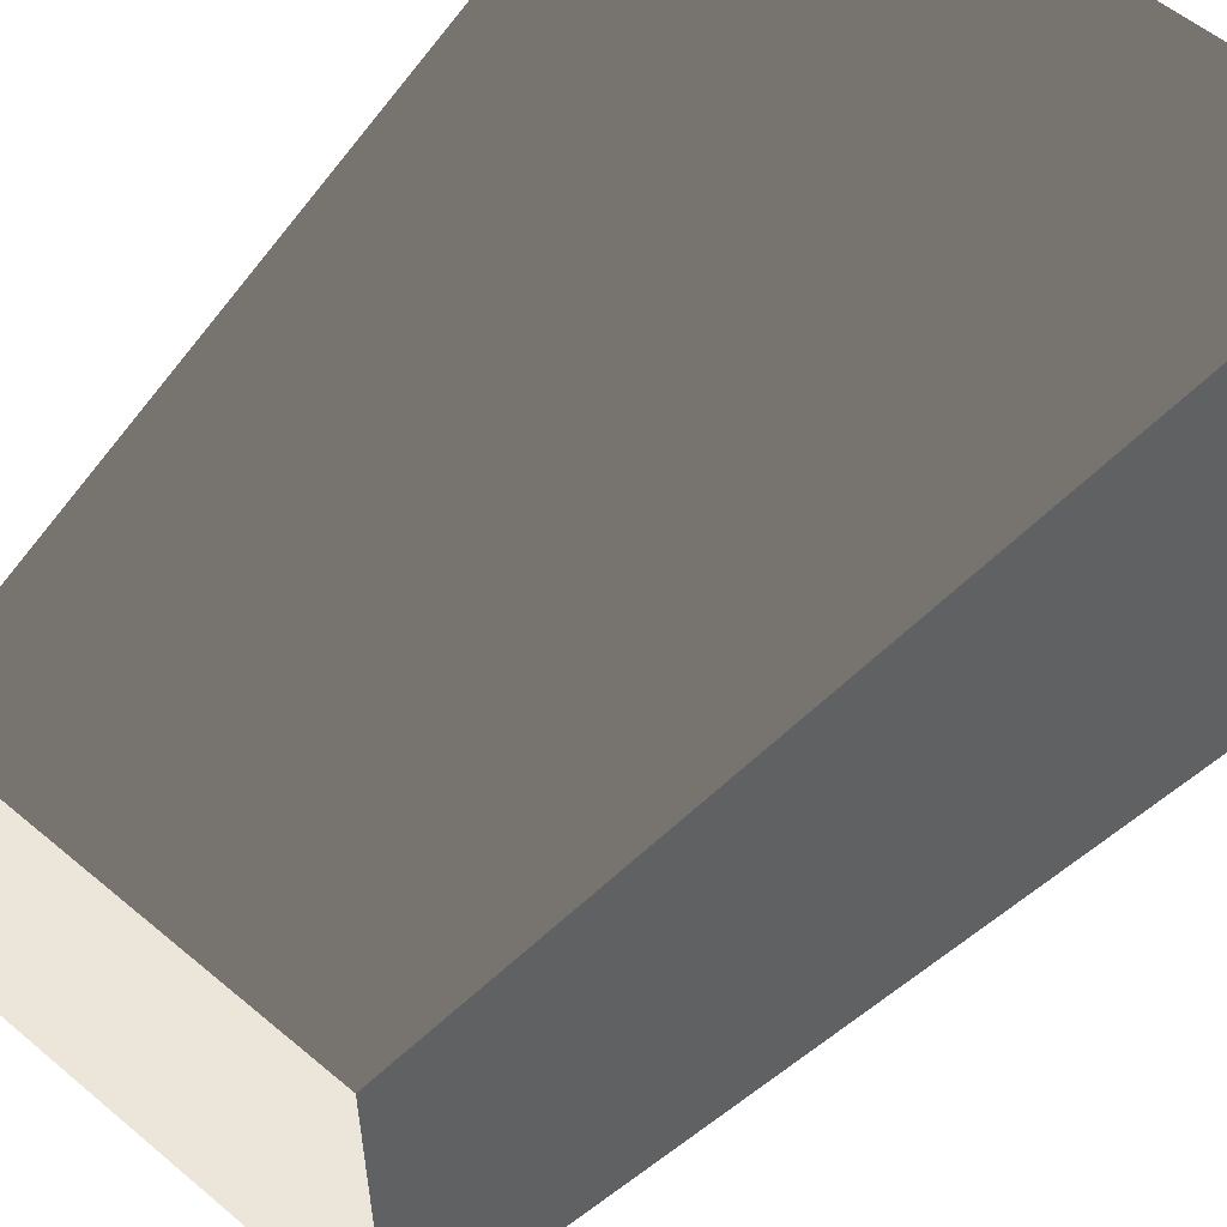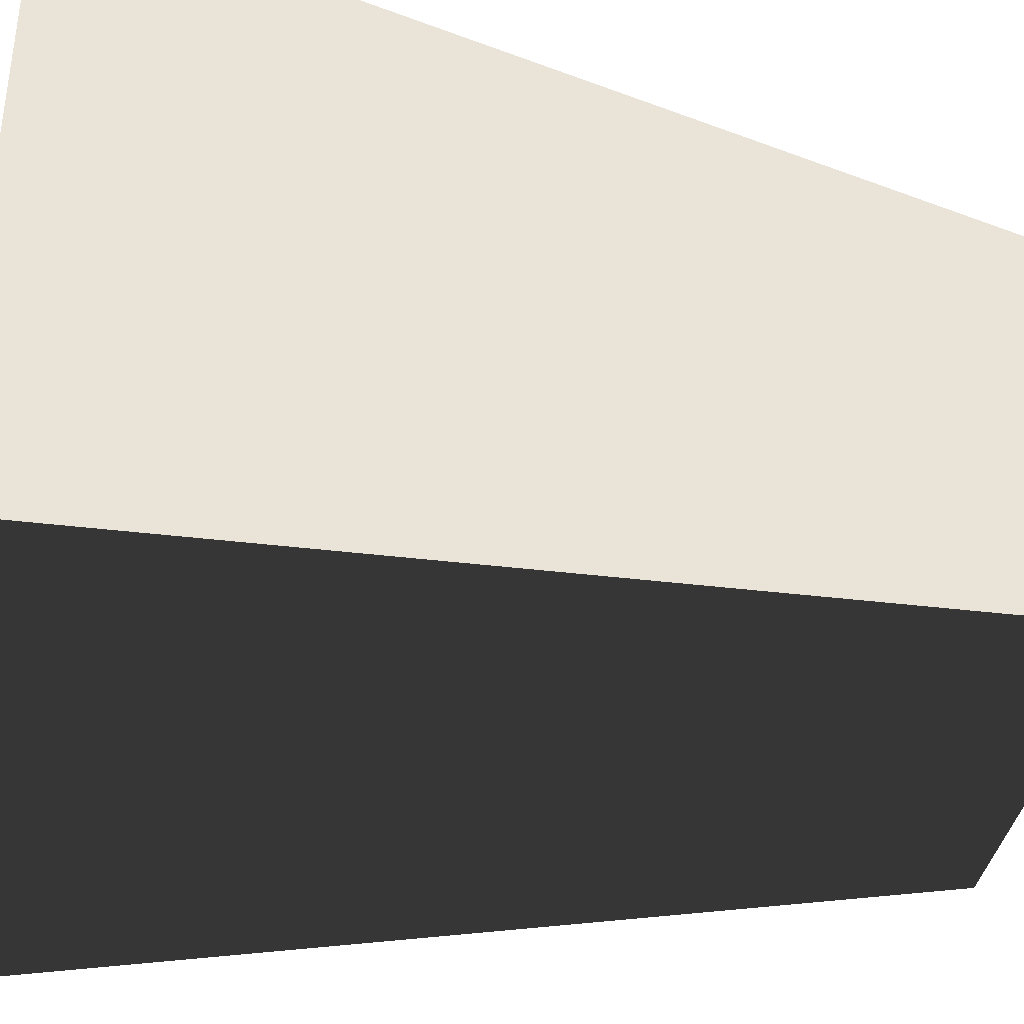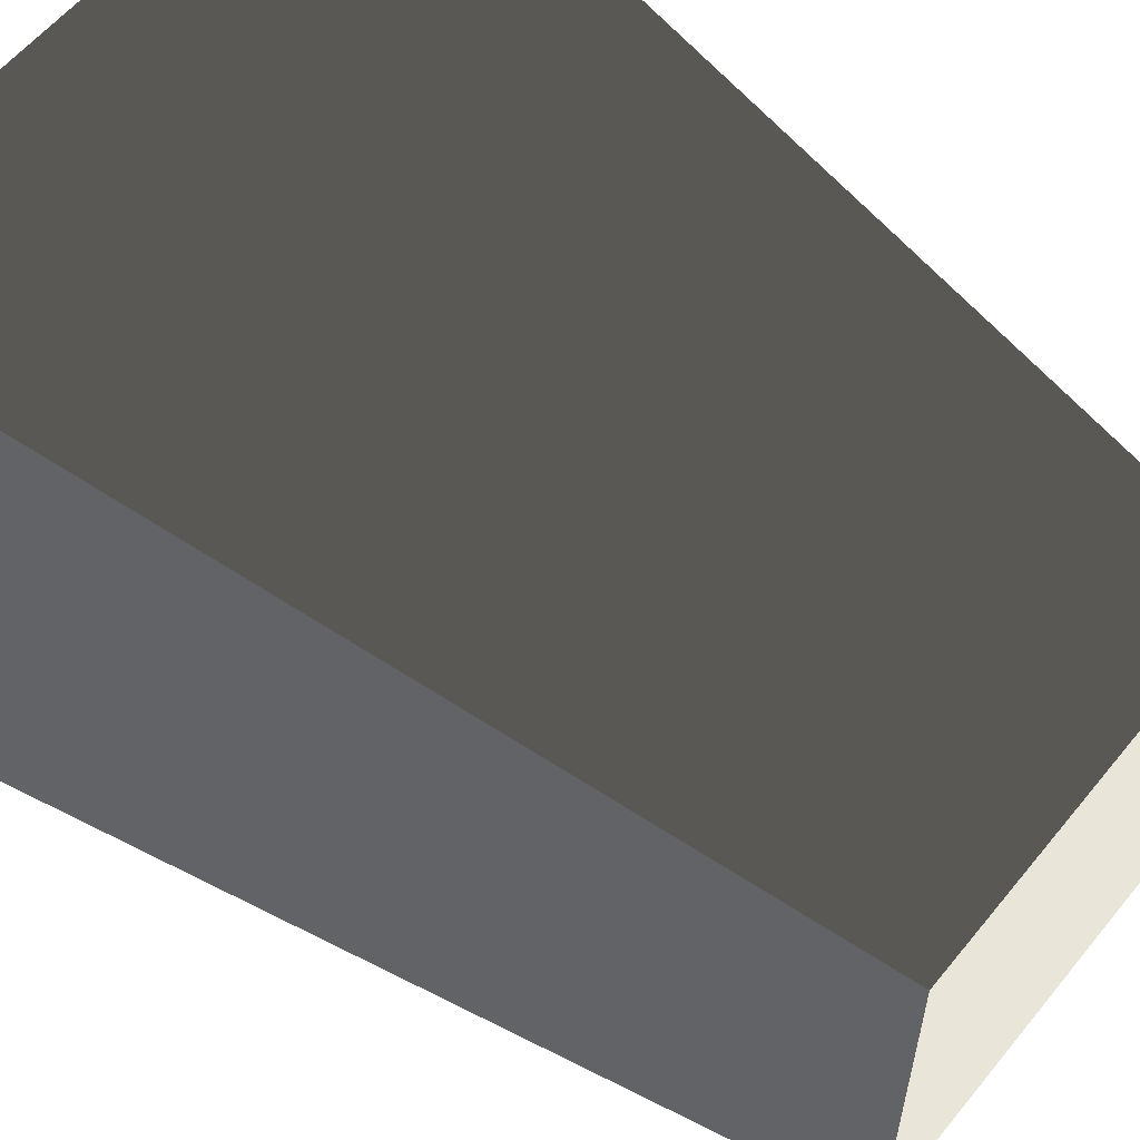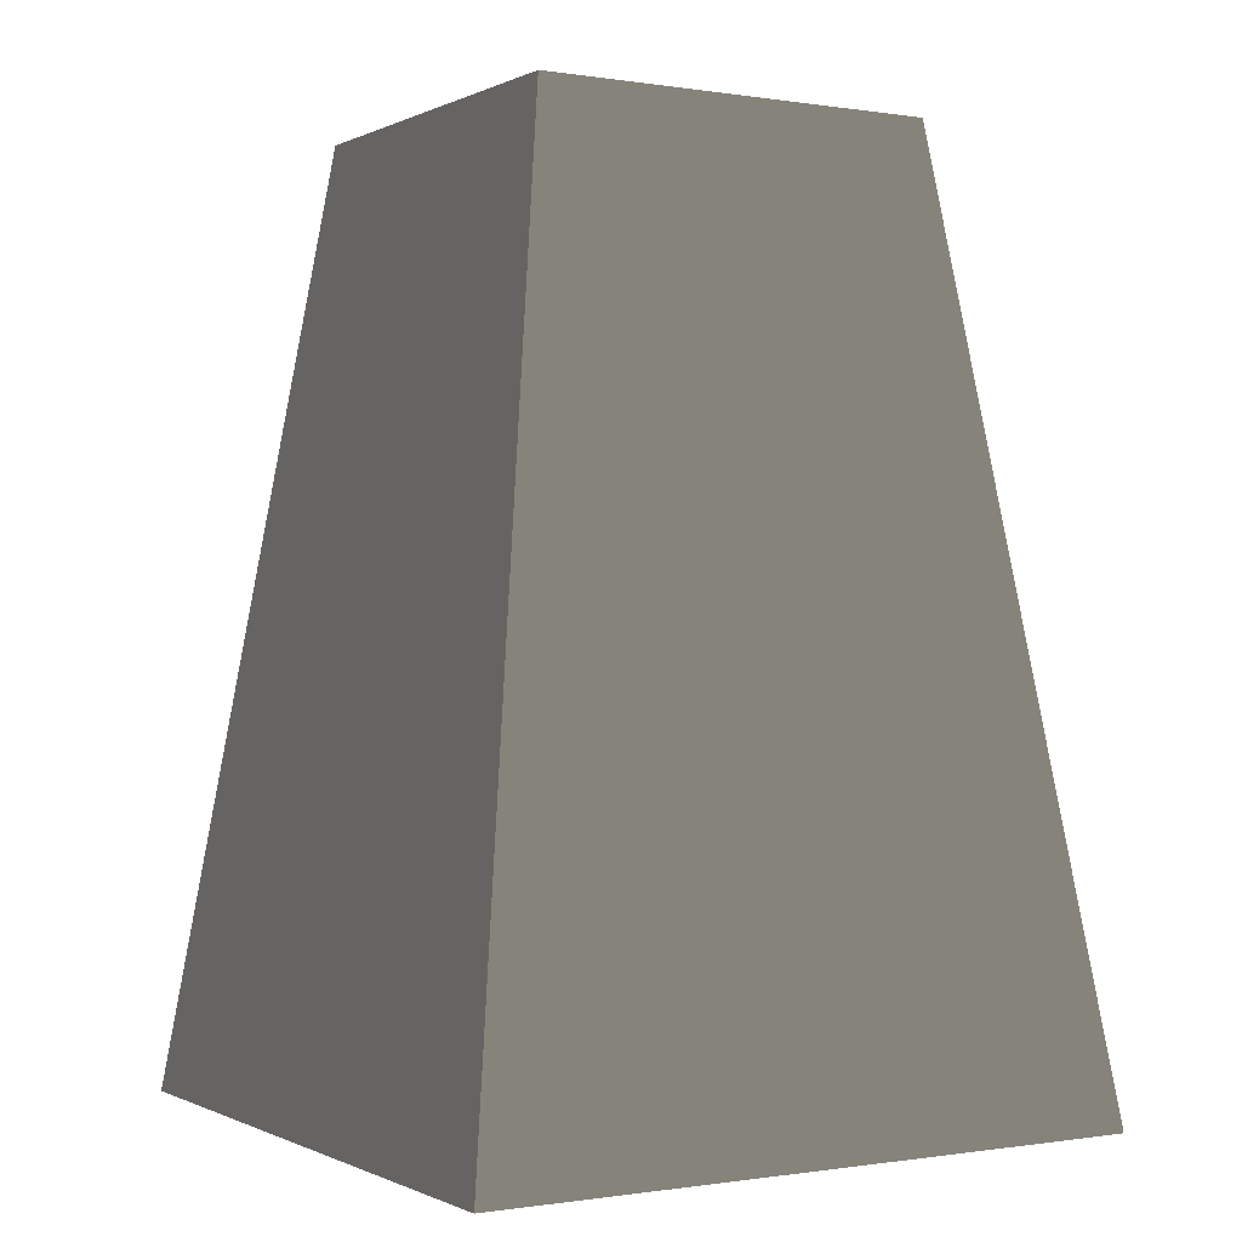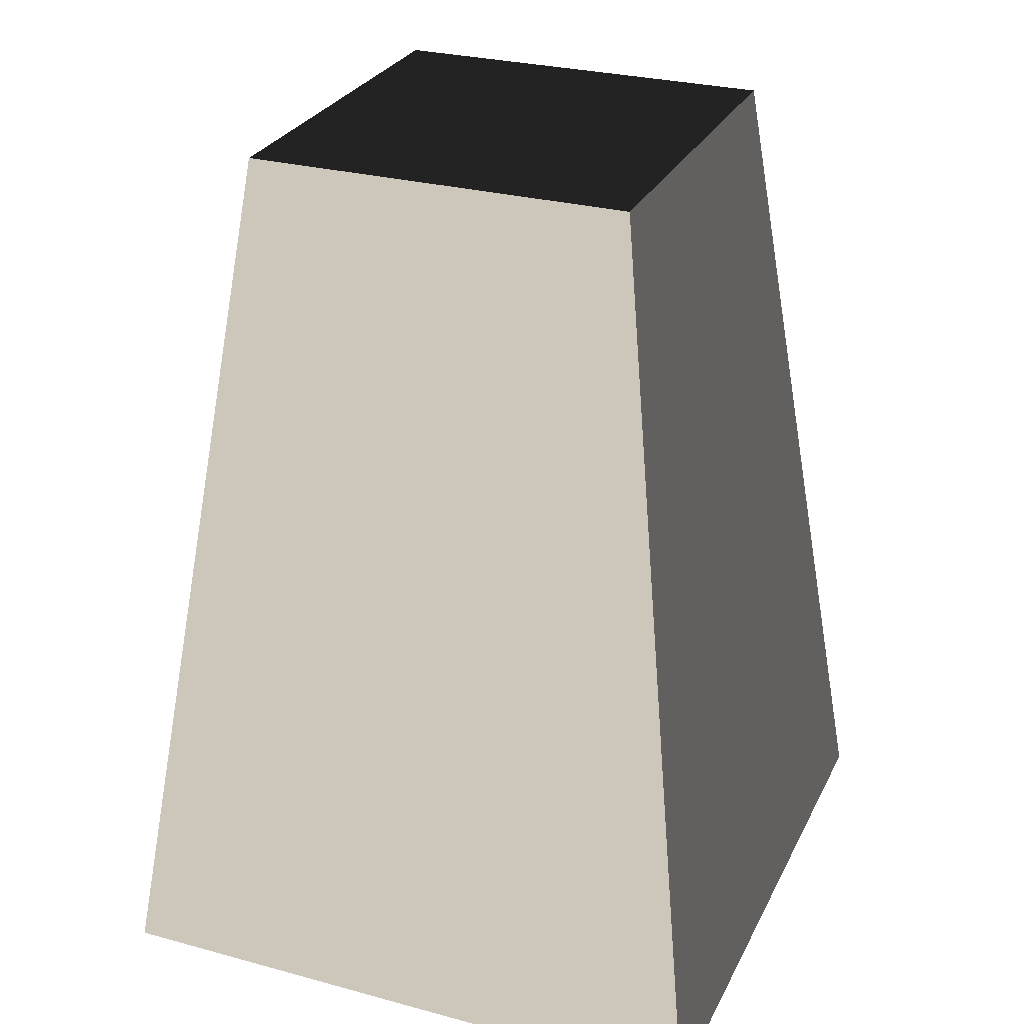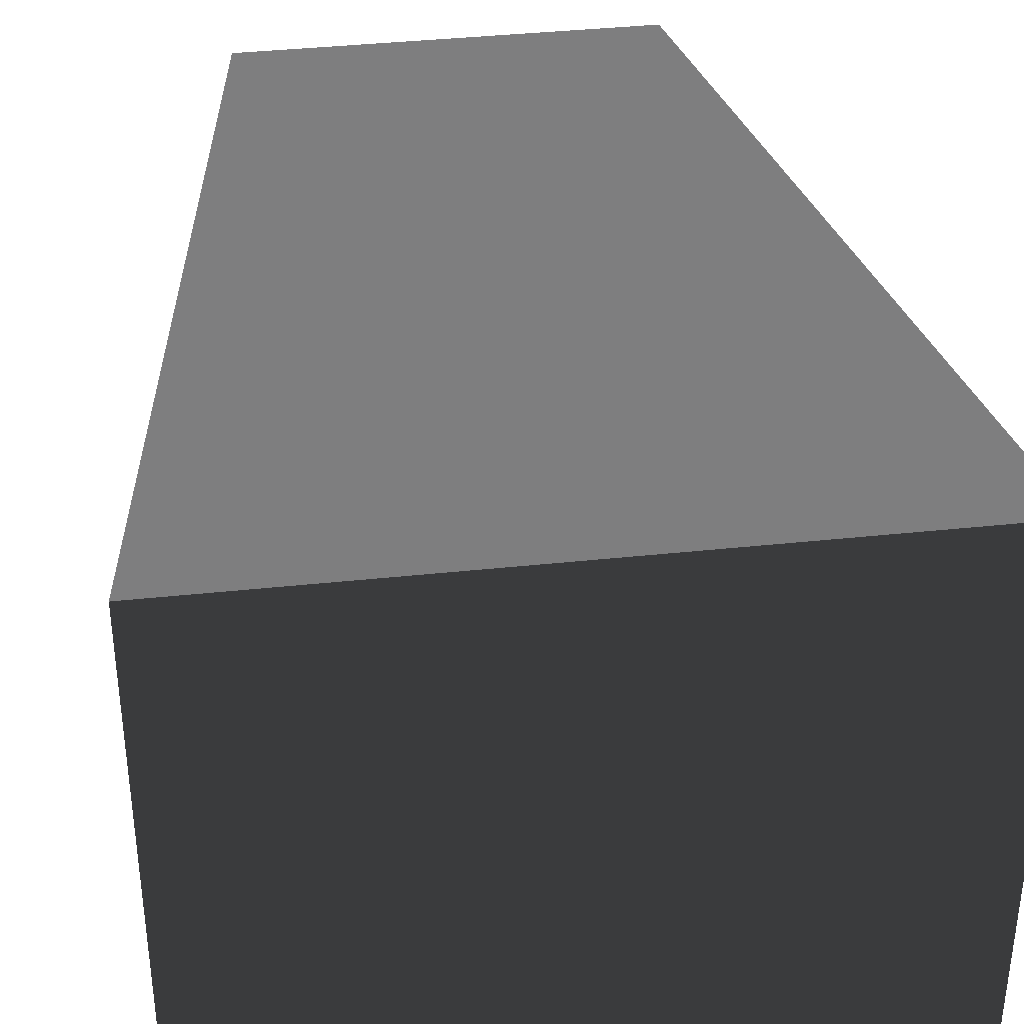
<metadata>
{"format":"obj","ext":"obj","renderer":"f3d","projection":"perspective","resolution":1024,"background":"white","views":[{"elev":56.2,"azim":41.4,"up":"+Y"},{"elev":-38.5,"azim":-101.1,"up":"+Y"},{"elev":58.3,"azim":-51.3,"up":"+Y"},{"elev":-0.4,"azim":-30.9,"up":"+Z"},{"elev":28.2,"azim":22.2,"up":"+Z"},{"elev":39.0,"azim":172.4,"up":"+Y"}]}
</metadata>
<code>
v 8.298 -8.298 19.64
v 8.298 8.298 19.64
v 13.55 13.55 -18.28
v 13.55 -13.55 -18.28
v 8.298 8.298 19.64
v -8.298 8.298 19.64
v -13.55 13.55 -18.28
v 13.55 13.55 -18.28
v -8.298 -8.298 19.64
v 8.298 -8.298 19.64
v 13.55 -13.55 -18.28
v -13.55 -13.55 -18.28
v 13.55 -13.55 -18.28
v 13.55 13.55 -18.28
v -13.55 13.55 -18.28
v -13.55 -13.55 -18.28
v -8.298 8.298 19.64
v -8.298 -8.298 19.64
v -13.55 -13.55 -18.28
v -13.55 13.55 -18.28
v 8.298 8.298 19.64
v 8.298 -8.298 19.64
v -8.298 -8.298 19.64
v -8.298 8.298 19.64
g Magic_base_(5)_632_119
f 1 3 2
f 1 4 3
f 5 7 6
f 5 8 7
f 9 11 10
f 9 12 11
f 13 15 14
f 13 16 15
f 17 19 18
f 17 20 19
f 21 23 22
f 21 24 23

</code>
